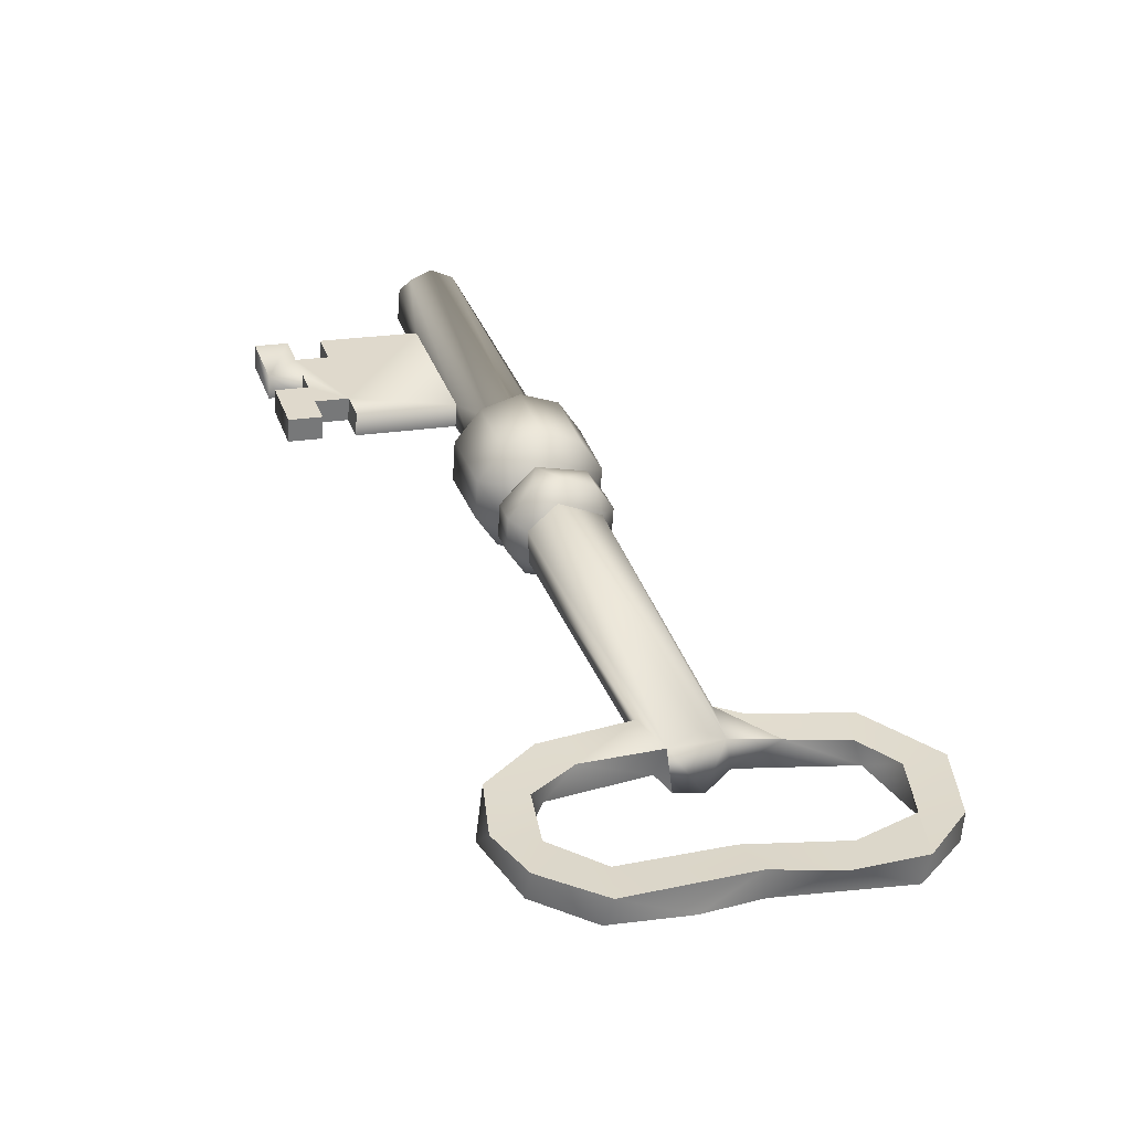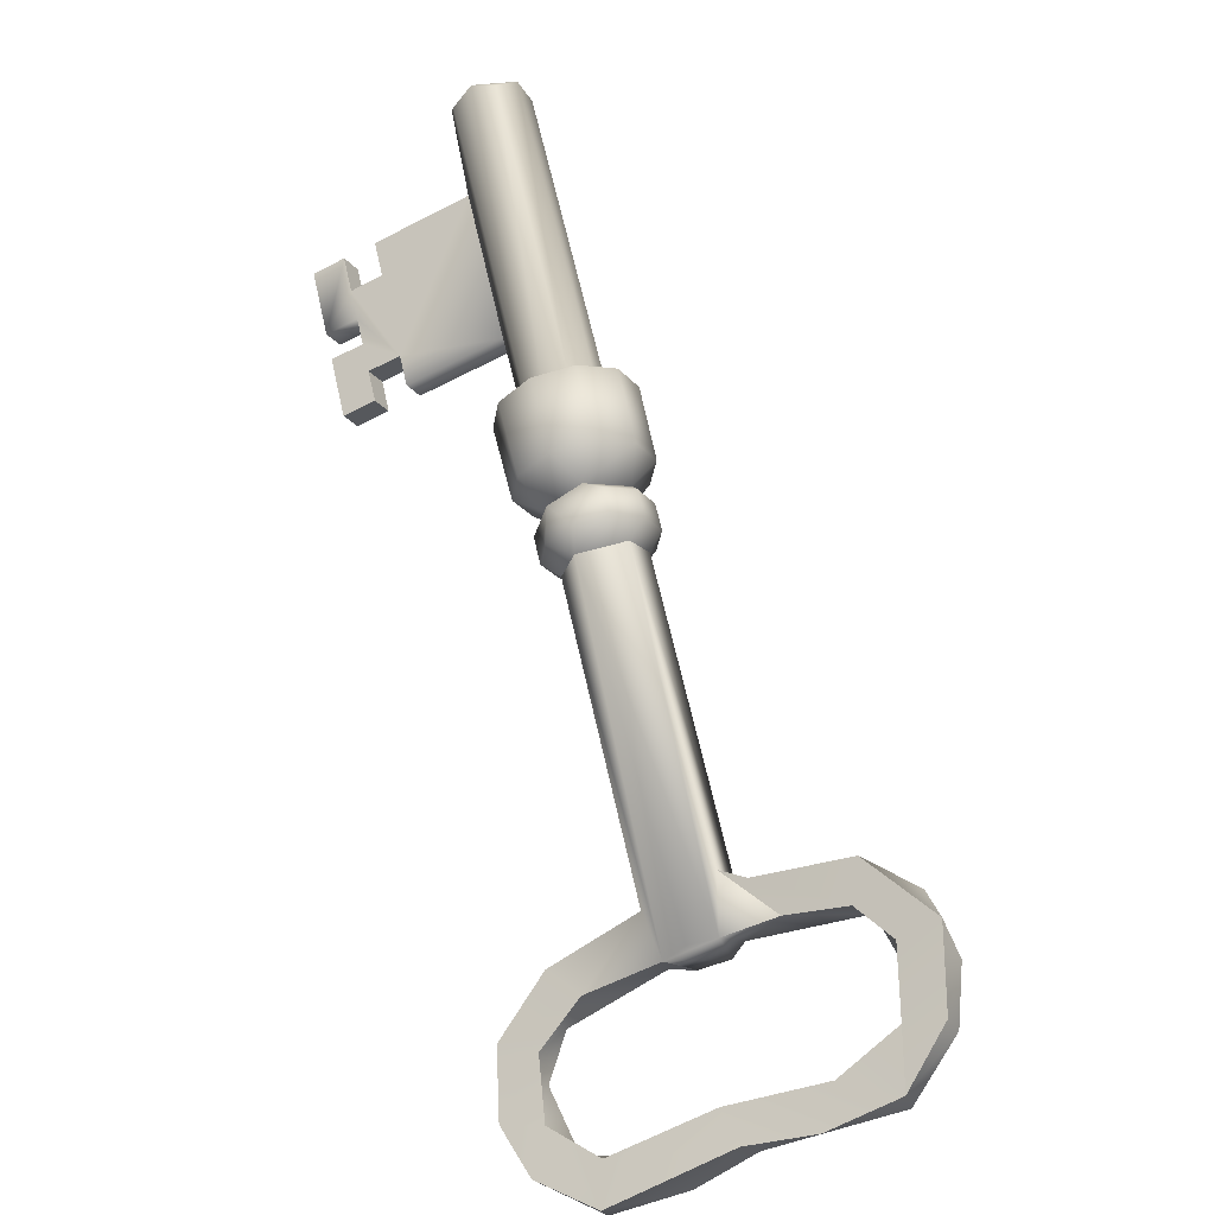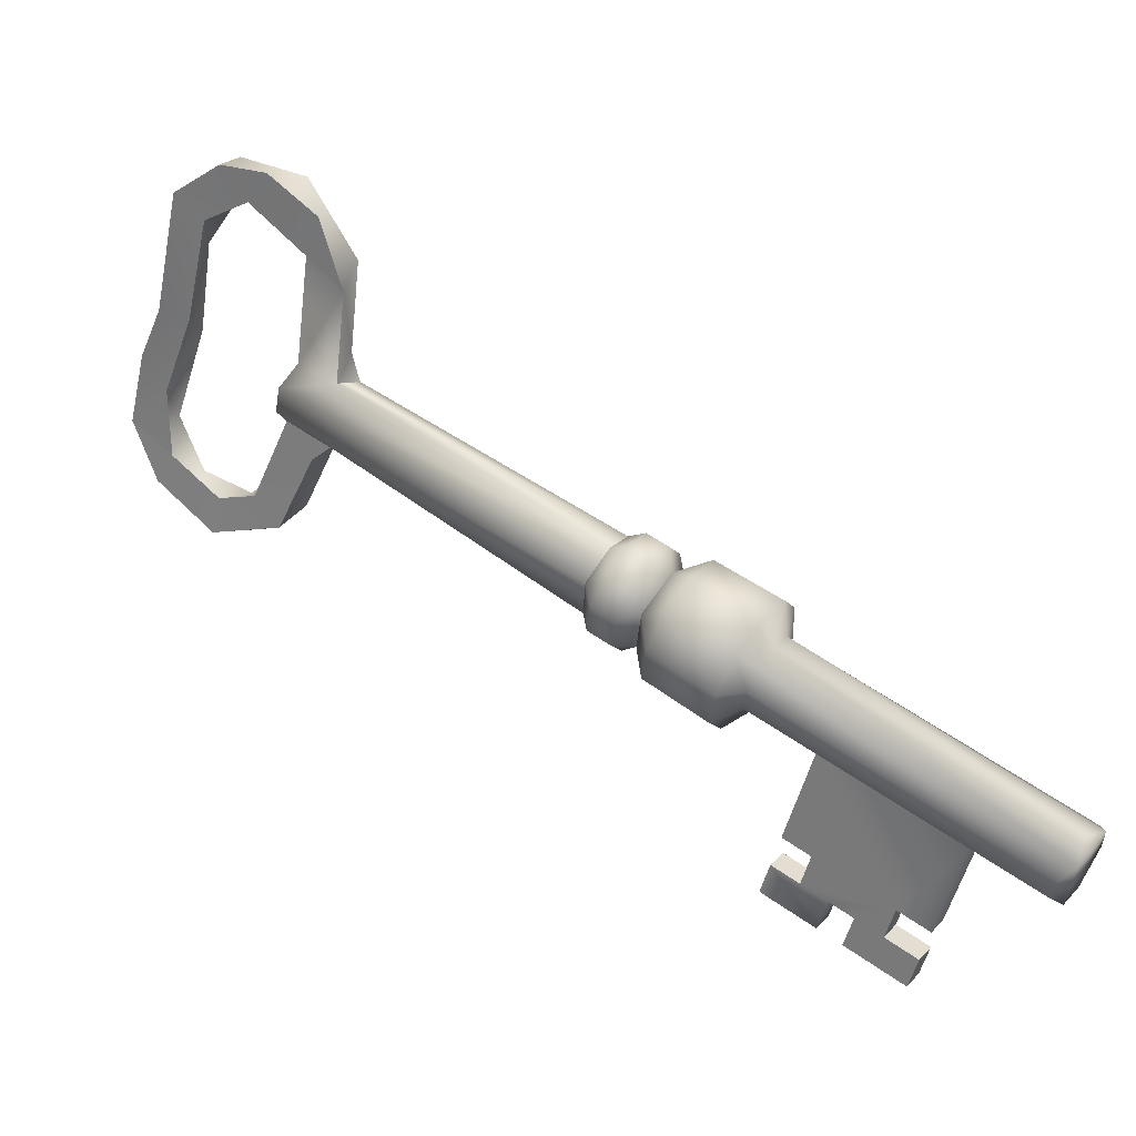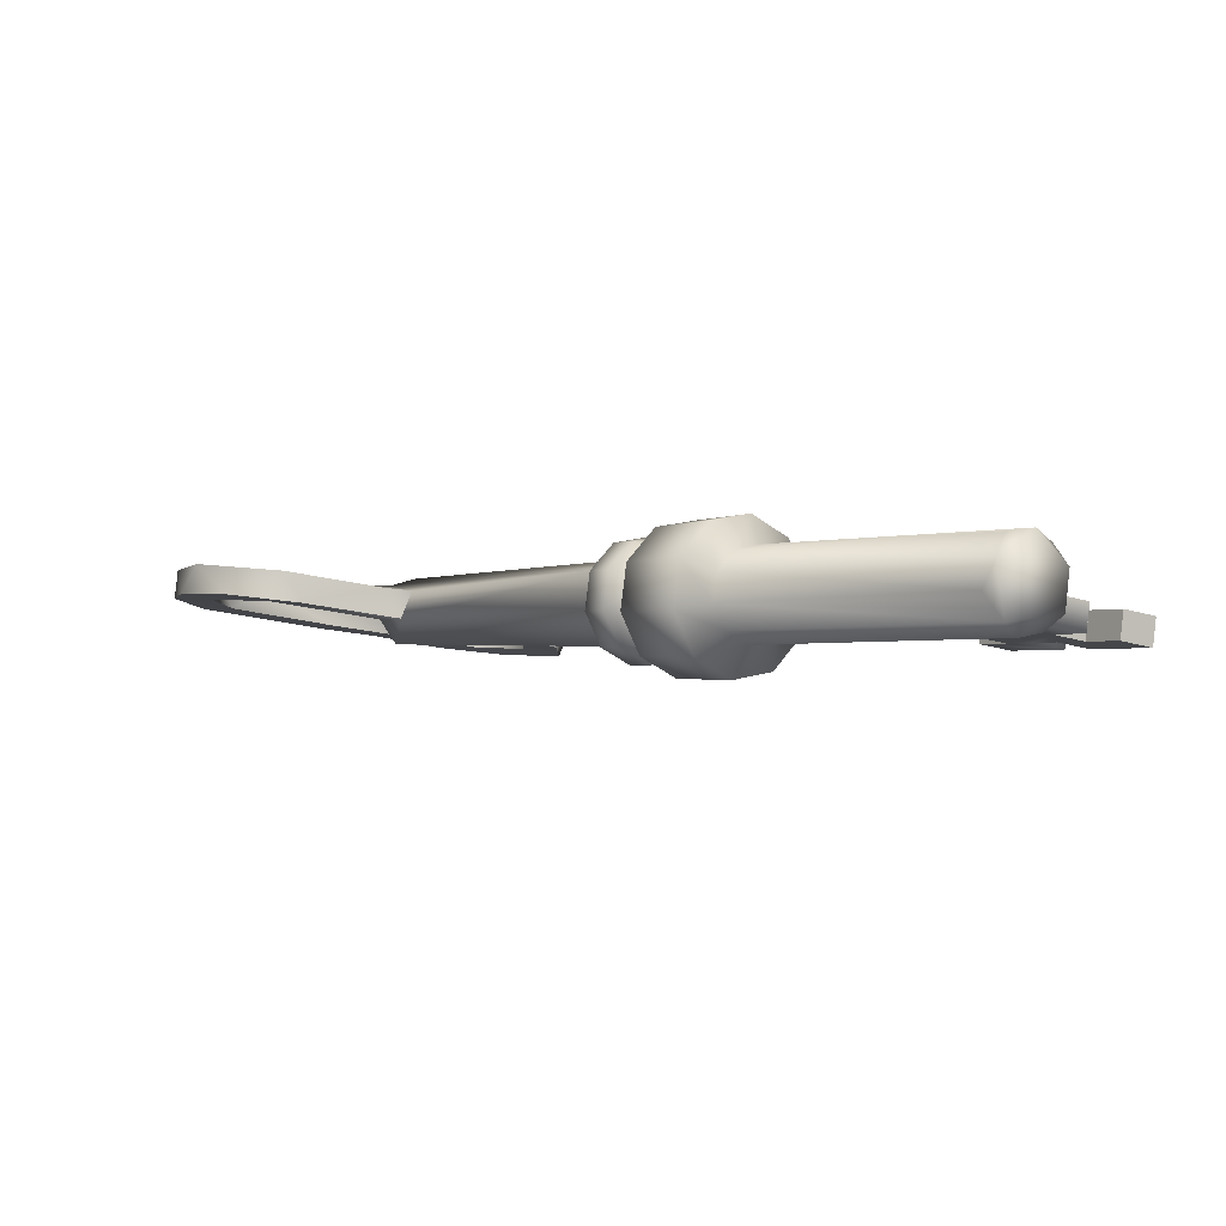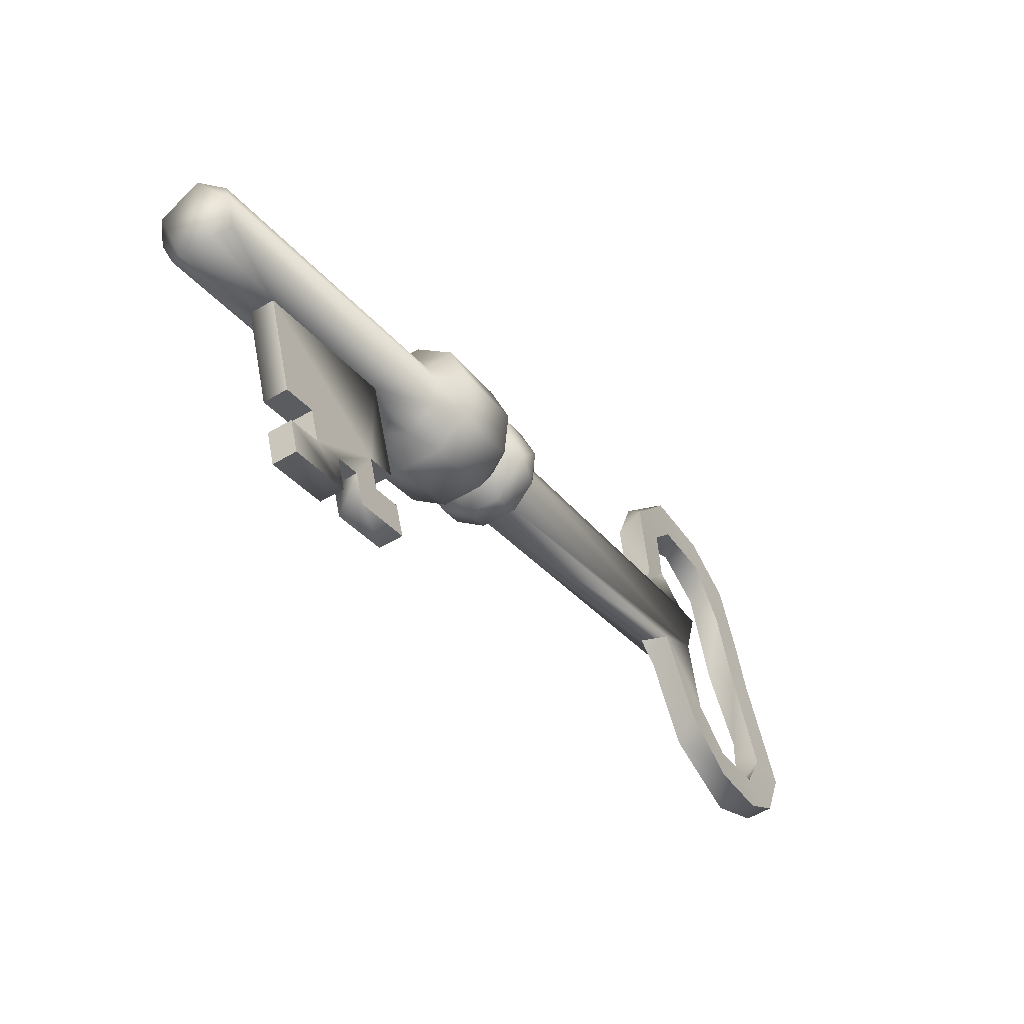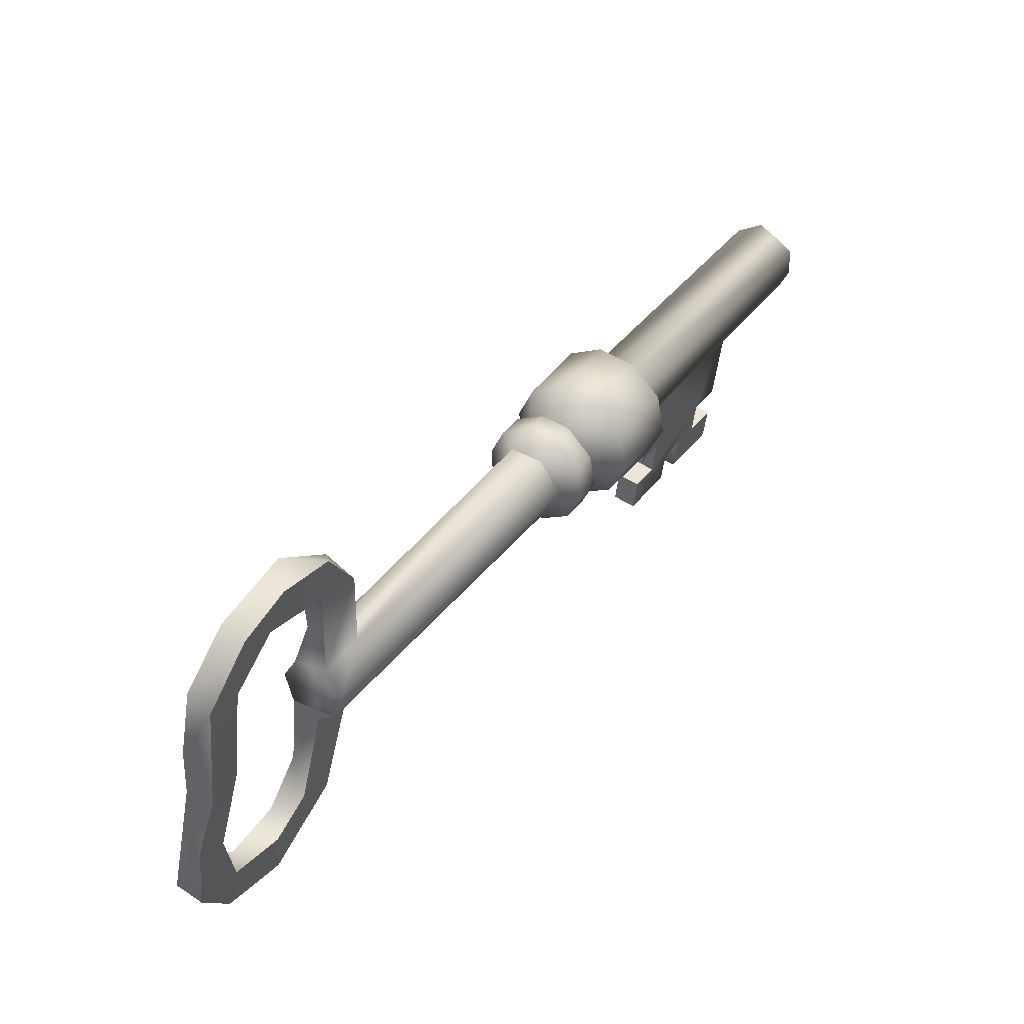
<metadata>
{"format":"obj","ext":"obj","renderer":"f3d","projection":"perspective","resolution":1024,"background":"white","views":[{"elev":63.8,"azim":14.9,"up":"+Z"},{"elev":14.9,"azim":27.2,"up":"+Y"},{"elev":-66.8,"azim":102.7,"up":"+Z"},{"elev":-38.1,"azim":175.0,"up":"+Z"},{"elev":25.3,"azim":-87.6,"up":"+Y"},{"elev":-19.1,"azim":96.5,"up":"+Y"}]}
</metadata>
<code>
o Key_B_02
v 1.905 -1.622 1.046
v 1.68 -1.714 1.139
v 1.525 -1.679 1.3
v 1.302 -1.334 1.045
v 1.581 -1.537 1.502
v 1.3 -1.283 1.284
v 1.778 -1.366 1.545
v 1.974 -1.318 1.42
v 1.797 -0.9546 1.089
v 2.05 -1.425 1.146
v 1.876 -1.122 0.9298
v -0.0233 0.5253 -0.3672
v 0.3246 0.6213 -0.5788
v -0.07428 0.675 -0.1132
v 0.1193 0.9061 0.04087
v 0.468 1.005 -0.1713
v 0.5114 0.8621 -0.4314
v -0.5287 1.699 -1.333
v -0.7097 1.642 -1.235
v -0.8673 1.73 -0.9563
v -1.145 2.127 -1.374
v -1.161 2.241 -1.193
v -0.7521 1.938 -0.7617
v -0.5752 2.07 -0.7333
v -0.4064 2.125 -0.8363
v -0.2783 2.09 -1.019
v -0.2621 1.976 -1.2
v -0.3578 1.827 -1.32
v -1.94 1.83 -1.005
v -2.082 2.035 -1.146
v -2.065 1.921 -1.327
v -1.923 1.717 -1.186
v -2.085 3.623 -2.601
v -1.904 3.681 -2.7
v -1.843 3.133 -2.067
v -2.209 3.713 -2.518
v -1.859 3.246 -1.886
v -2.227 3.872 -2.273
v -2.128 3.92 -2.128
v -1.98 4.102 -2.164
v -1.776 4.106 -2.213
v -1.705 4.123 -2.441
v -1.638 3.958 -2.566
v -1.786 3.854 -2.719
v -2.621 2.722 -1.879
v -2.637 2.835 -1.698
v -2.459 2.489 -1.718
v -2.856 2.129 -1.275
v -2.84 2.016 -1.455
v -2.476 2.602 -1.538
v -2.735 2.465 -1.475
v -2.597 2.266 -1.337
v -2.473 2.088 -1.215
v -2.341 1.898 -1.083
v -2.719 2.352 -1.656
v -2.325 1.784 -1.264
v -2.457 1.975 -1.396
v -2.58 2.153 -1.518
v -2.717 1.838 -1.333
v -2.733 1.951 -1.152
v -2.899 2.702 -1.638
v -2.883 2.589 -1.819
v -3.143 2.452 -1.756
v -3.159 2.565 -1.575
v -2.183 1.58 -1.123
v -2.199 1.694 -0.9428
v -2.459 1.557 -0.8801
v -2.443 1.443 -1.061
v -0.4413 1.471 -1.471
v -0.7488 1.372 -1.304
v -0.9558 1.431 -1.011
v -0.9833 1.623 -0.704
v -0.8208 1.877 -0.5003
v -0.5303 2.094 -0.4776
v -0.2229 2.192 -0.6447
v -0.01586 2.134 -0.9376
v 0.01164 1.941 -1.245
v -0.1509 1.688 -1.448
v -0.1105 1 -1.129
v -0.4102 0.9046 -0.9659
v -0.612 0.9614 -0.6803
v -0.6389 1.149 -0.3811
v -0.4804 1.396 -0.1825
v -0.1973 1.608 -0.1604
v 0.1024 1.704 -0.3232
v 0.3042 1.647 -0.6088
v 0.331 1.459 -0.908
v 0.1726 1.212 -1.107
v 0.07987 1.015 -0.8442
v -0.2784 0.8999 -0.65
v -0.3107 1.124 -0.2925
v 0.02725 1.377 -0.2658
v 0.2686 1.309 -0.6065
v 0.06001 0.7962 -0.8685
v -0.1893 0.7165 -0.733
v -0.3572 0.7638 -0.4954
v -0.3795 0.92 -0.2465
v -0.1573 1.228 -0.04479
v 0.2372 1.381 -0.1983
v 0.4051 1.334 -0.4359
v 0.4274 1.178 -0.6849
v 0.2956 0.9724 -0.8501
v 0.1802 0.623 -0.7491
v -0.06911 0.5434 -0.6136
v -0.237 0.5907 -0.376
v -0.2593 0.7468 -0.1271
v -0.1275 0.9523 0.03816
v 0.1081 1.128 0.05655
v 0.3574 1.208 -0.07891
v 0.5253 1.161 -0.3165
v 0.5476 1.005 -0.5654
v 0.4158 0.7992 -0.7307
v 2.363 -1.146 1.246
v 2.052 -0.9632 1.117
v 2.658 -0.8533 0.8252
v 2.869 -0.9992 1.199
v 2.831 -0.7006 1.022
v 2.96 -1.103 1.024
v 3.281 -0.9049 0.9134
v 3.244 -1.14 1.321
v 3.54 -0.954 1.244
v 3.426 -1.497 1.312
v 3.662 -1.259 1.17
v 3.416 -1.6 1.625
v 3.737 -1.508 1.61
v 3.753 -1.661 1.43
v 3.563 -1.983 1.892
v 3.291 -1.939 1.577
v 3.541 -2.151 1.718
v 3.034 -2.002 1.84
v 3.029 -2.307 2.043
v 2.44 -2.331 1.754
v 2.531 -2.596 1.916
v 2.255 -2.298 1.992
v 2.48 -2.48 2.138
v 1.191 -1.534 1.161
v 0.996 -1.862 1.612
v 0.6624 -1.756 1.53
v 0.8417 -2.172 1.544
v 0.5627 -2.014 1.406
v 0.7711 -2.252 1.837
v 0.4261 -2.261 1.826
v 0.8107 -2.527 1.764
v 0.4916 -2.679 1.817
v 0.969 -2.659 2.11
v 0.6095 -2.72 2.13
v 1.197 -2.873 2.016
v 0.9626 -3.088 2.116
v 0.9758 -2.976 2.324
v 1.522 -3.174 2.219
v 1.476 -2.756 2.216
v 1.567 -3.039 2.416
v 1.79 -2.753 1.996
v 2.114 -2.896 2.103
f 2 3 4
f 1 11 10
f 2 12 13
f 13 1 2
f 12 2 4
f 6 14 12
f 12 4 6
f 5 15 14
f 14 6 5
f 15 5 7
f 8 16 15
f 15 7 8
f 16 8 9
f 11 17 16
f 16 9 11
f 1 13 17
f 17 11 1
f 19 20 21
f 22 21 20
f 23 22 20
f 29 30 31
f 31 32 29
f 35 36 33
f 37 38 36
f 36 35 37
f 38 37 39
f 5 8 7
f 36 44 34
f 34 33 36
f 40 38 39
f 42 40 41
f 44 42 43
f 21 22 29
f 29 32 21
f 22 30 29
f 37 35 45
f 45 46 37
f 35 47 45
f 33 34 18
f 18 19 33
f 35 33 19
f 19 21 35
f 39 37 22
f 22 23 39
f 40 39 23
f 23 24 40
f 41 40 24
f 24 25 41
f 42 41 25
f 25 26 42
f 43 42 26
f 26 27 43
f 44 43 27
f 27 28 44
f 34 44 28
f 28 18 34
f 37 50 30
f 30 22 37
f 21 32 31
f 21 31 47
f 47 35 21
f 46 45 47
f 47 50 46
f 37 46 50
f 30 50 51
f 30 51 52
f 30 52 53
f 30 53 54
f 50 47 55
f 55 51 50
f 47 31 56
f 47 56 57
f 47 57 58
f 47 58 55
f 31 30 54
f 54 56 31
f 58 57 53
f 53 52 58
f 61 62 63
f 63 64 61
f 55 58 49
f 58 52 48
f 48 49 58
f 52 51 48
f 54 53 60
f 53 57 59
f 59 60 53
f 57 56 59
f 65 66 67
f 67 68 65
f 51 55 62
f 62 61 51
f 55 49 63
f 63 62 55
f 49 48 64
f 64 63 49
f 48 51 61
f 61 64 48
f 56 54 66
f 66 65 56
f 54 60 67
f 67 66 54
f 60 59 68
f 68 67 60
f 59 56 65
f 65 68 59
f 19 18 69
f 69 70 19
f 20 19 70
f 70 71 20
f 71 72 20
f 23 20 72
f 72 73 23
f 24 23 73
f 73 74 24
f 25 24 74
f 74 75 25
f 26 25 75
f 75 76 26
f 27 26 76
f 76 77 27
f 28 27 77
f 77 78 28
f 18 28 78
f 78 69 18
f 70 69 79
f 79 80 70
f 71 70 80
f 80 81 71
f 72 71 81
f 81 82 72
f 73 72 82
f 82 83 73
f 74 73 83
f 83 84 74
f 75 74 84
f 84 85 75
f 76 75 85
f 85 86 76
f 77 76 86
f 86 87 77
f 78 77 87
f 87 88 78
f 69 78 88
f 88 79 69
f 80 79 89
f 89 90 80
f 81 80 90
f 82 81 90
f 90 91 82
f 83 82 91
f 84 83 91
f 91 92 84
f 85 84 92
f 86 85 92
f 92 93 86
f 87 86 93
f 88 87 93
f 93 89 88
f 79 88 89
f 90 89 94
f 94 95 90
f 95 96 90
f 91 90 96
f 96 97 91
f 97 98 91
f 92 91 98
f 98 99 92
f 93 92 99
f 99 100 93
f 100 101 93
f 89 93 101
f 101 102 89
f 102 94 89
f 95 94 103
f 103 104 95
f 96 95 104
f 104 105 96
f 97 96 105
f 105 106 97
f 98 97 106
f 106 107 98
f 107 108 98
f 99 98 108
f 108 109 99
f 100 99 109
f 109 110 100
f 101 100 110
f 110 111 101
f 102 101 111
f 111 112 102
f 94 102 112
f 112 103 94
f 104 103 13
f 13 12 104
f 105 104 12
f 106 105 12
f 12 14 106
f 107 106 14
f 14 15 107
f 108 107 15
f 109 108 15
f 15 16 109
f 110 109 16
f 111 110 16
f 16 17 111
f 112 111 17
f 17 13 112
f 103 112 13
f 9 8 113
f 113 114 9
f 10 113 8
f 11 9 114
f 10 11 115
f 114 115 11
f 114 113 116
f 116 117 114
f 113 10 118
f 118 116 113
f 115 118 10
f 115 114 117
f 118 115 119
f 117 119 115
f 117 116 120
f 120 121 117
f 118 120 116
f 119 117 121
f 120 118 122
f 118 119 123
f 123 122 118
f 121 123 119
f 121 120 124
f 122 124 120
f 124 125 121
f 122 123 126
f 123 121 125
f 125 126 123
f 124 127 125
f 124 122 128
f 122 126 129
f 129 128 122
f 126 125 127
f 127 129 126
f 127 124 130
f 128 130 124
f 130 131 127
f 130 128 132
f 128 129 133
f 133 132 128
f 129 127 131
f 131 133 129
f 131 130 134
f 134 135 131
f 132 134 130
f 133 131 135
f 3 136 4
f 3 5 137
f 6 137 5
f 6 4 136
f 137 6 138
f 136 138 6
f 136 3 139
f 139 140 136
f 137 139 3
f 138 136 140
f 139 137 141
f 137 138 142
f 142 141 137
f 140 142 138
f 140 139 143
f 143 144 140
f 141 143 139
f 142 140 144
f 143 141 145
f 141 142 146
f 146 145 141
f 144 146 142
f 144 143 147
f 145 147 143
f 147 148 144
f 145 146 149
f 146 144 148
f 148 149 146
f 147 150 148
f 147 145 151
f 145 149 152
f 152 151 145
f 149 148 150
f 150 152 149
f 150 147 153
f 151 153 147
f 153 154 150
f 153 151 134
f 151 152 135
f 135 134 151
f 152 150 154
f 154 135 152
f 154 153 132
f 132 133 154
f 134 132 153
f 135 154 133
f 2 1 5
f 5 3 2
f 8 5 1
f 8 1 10
f 42 36 38
f 38 40 42
f 42 44 36

</code>
